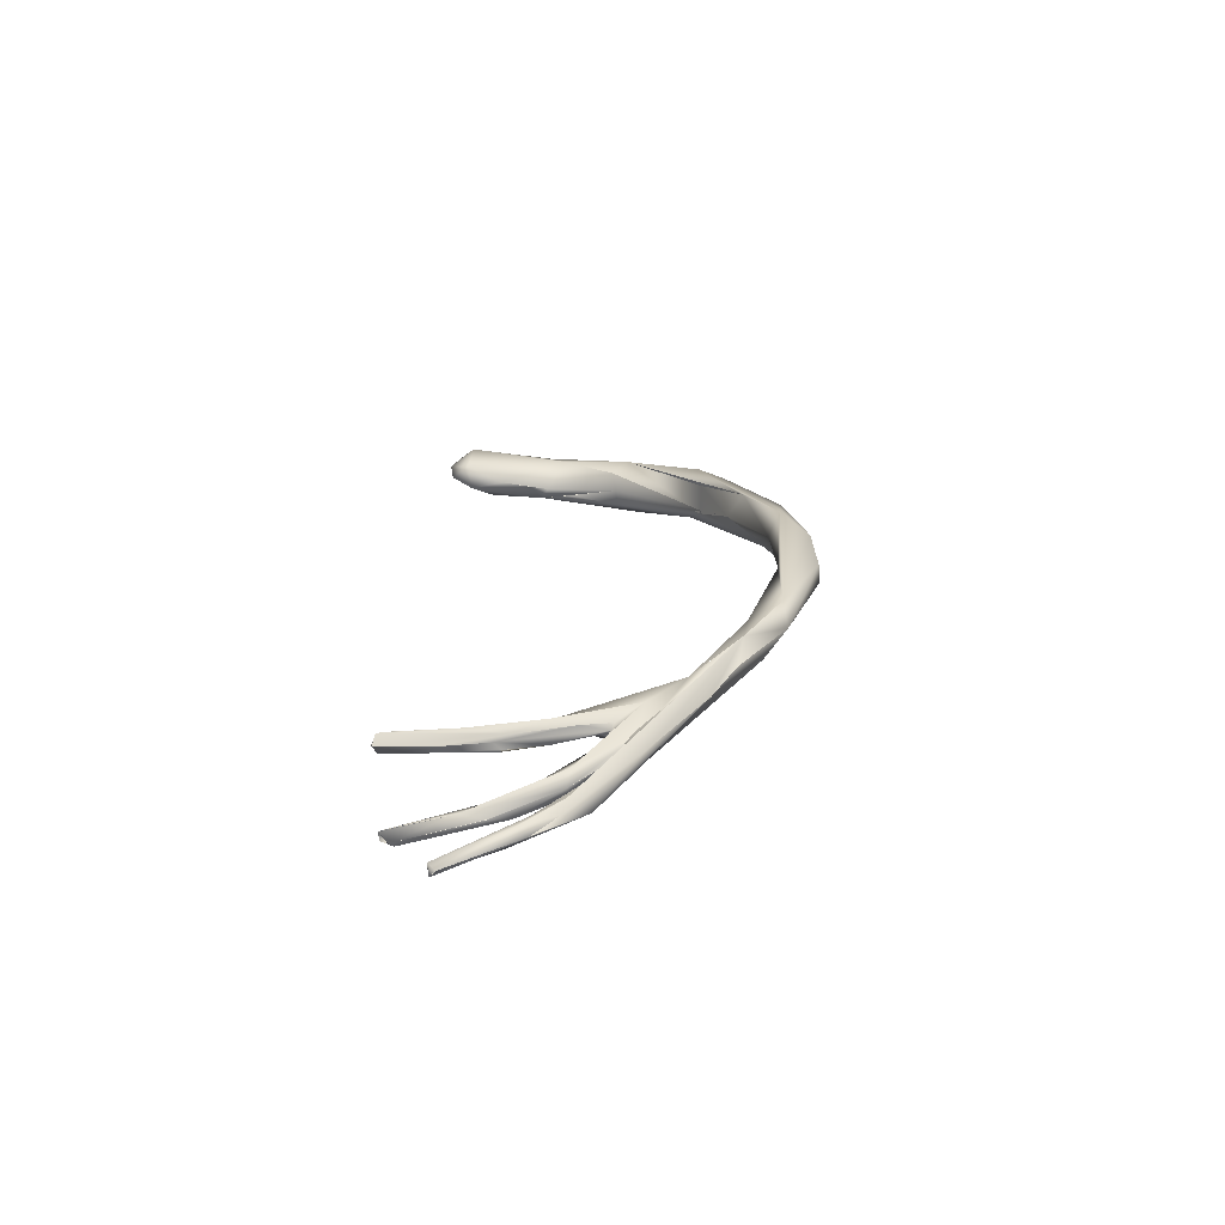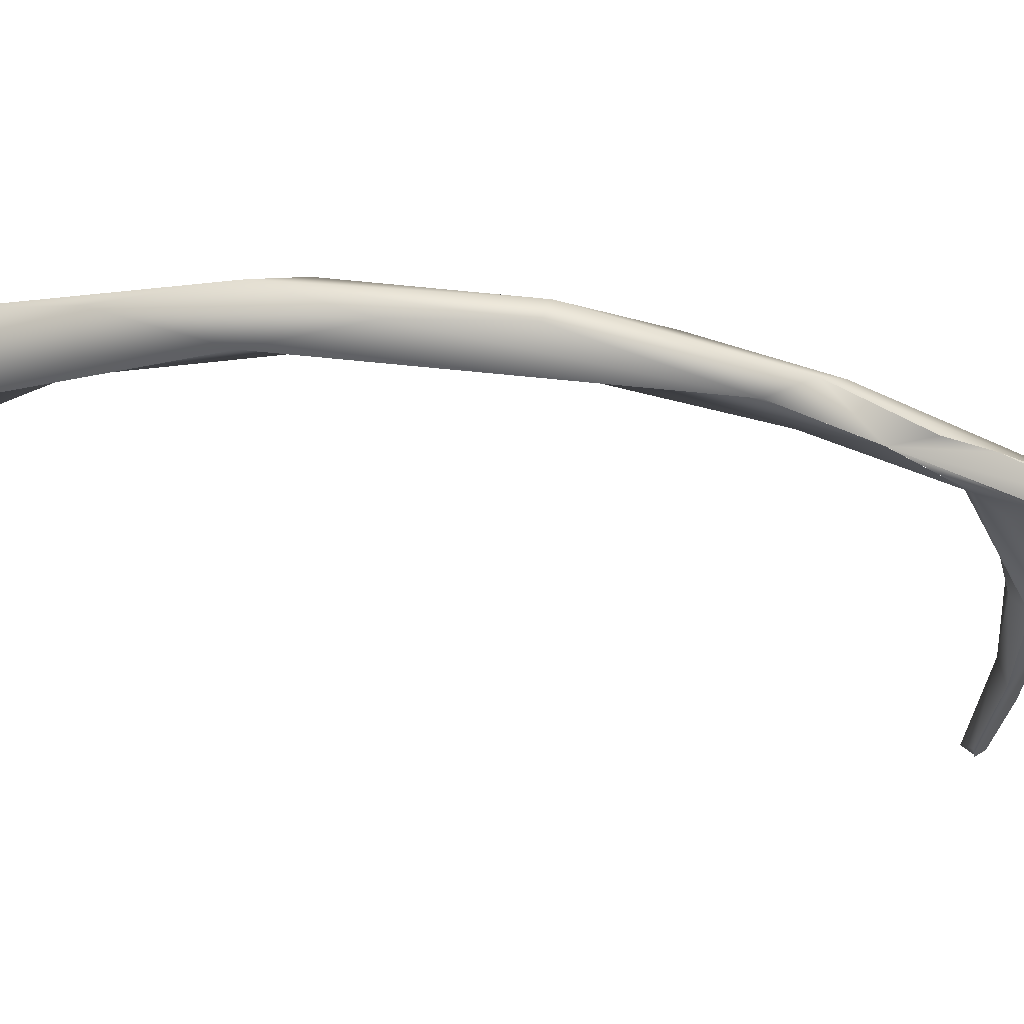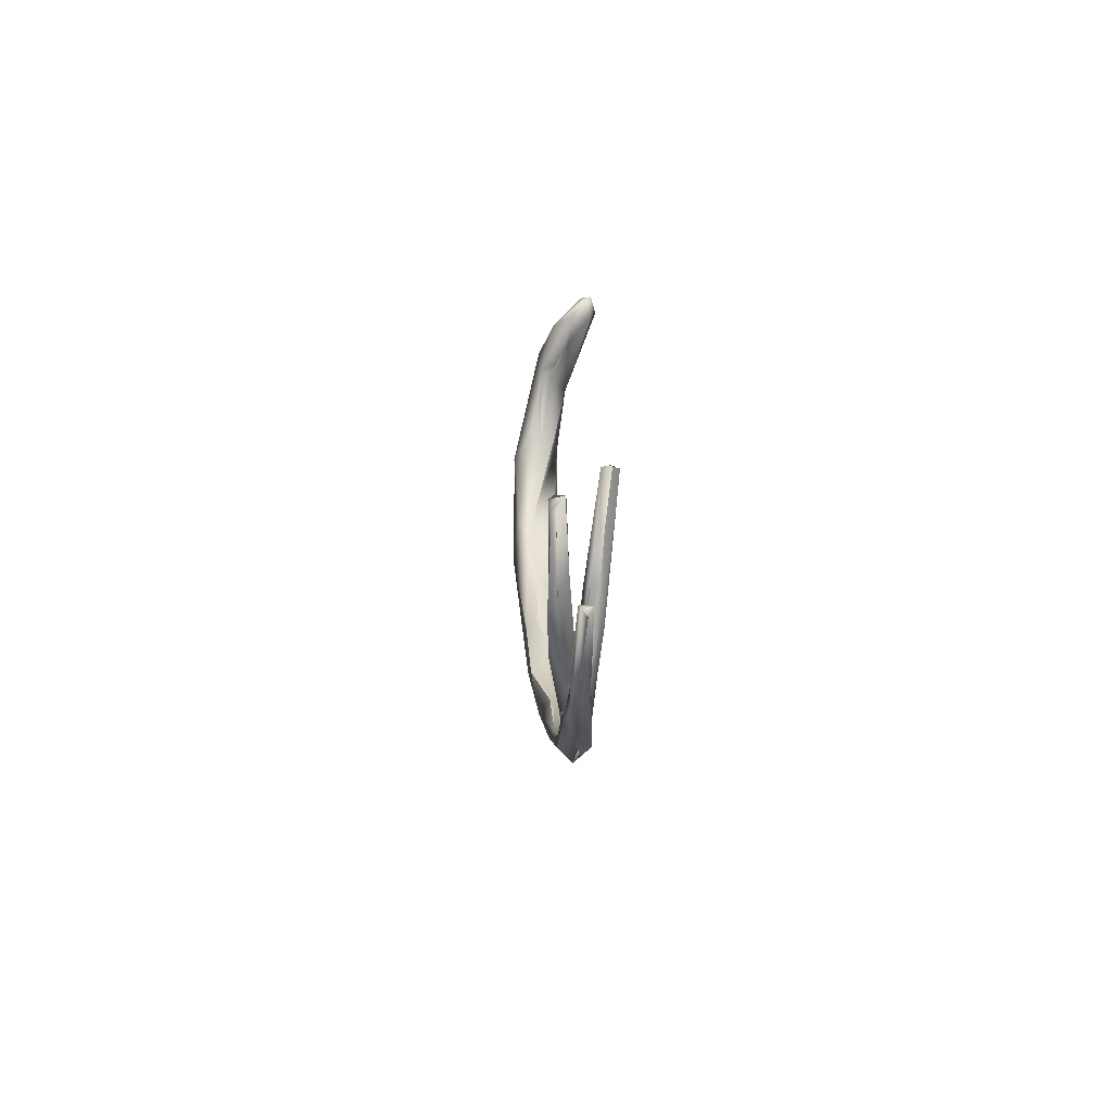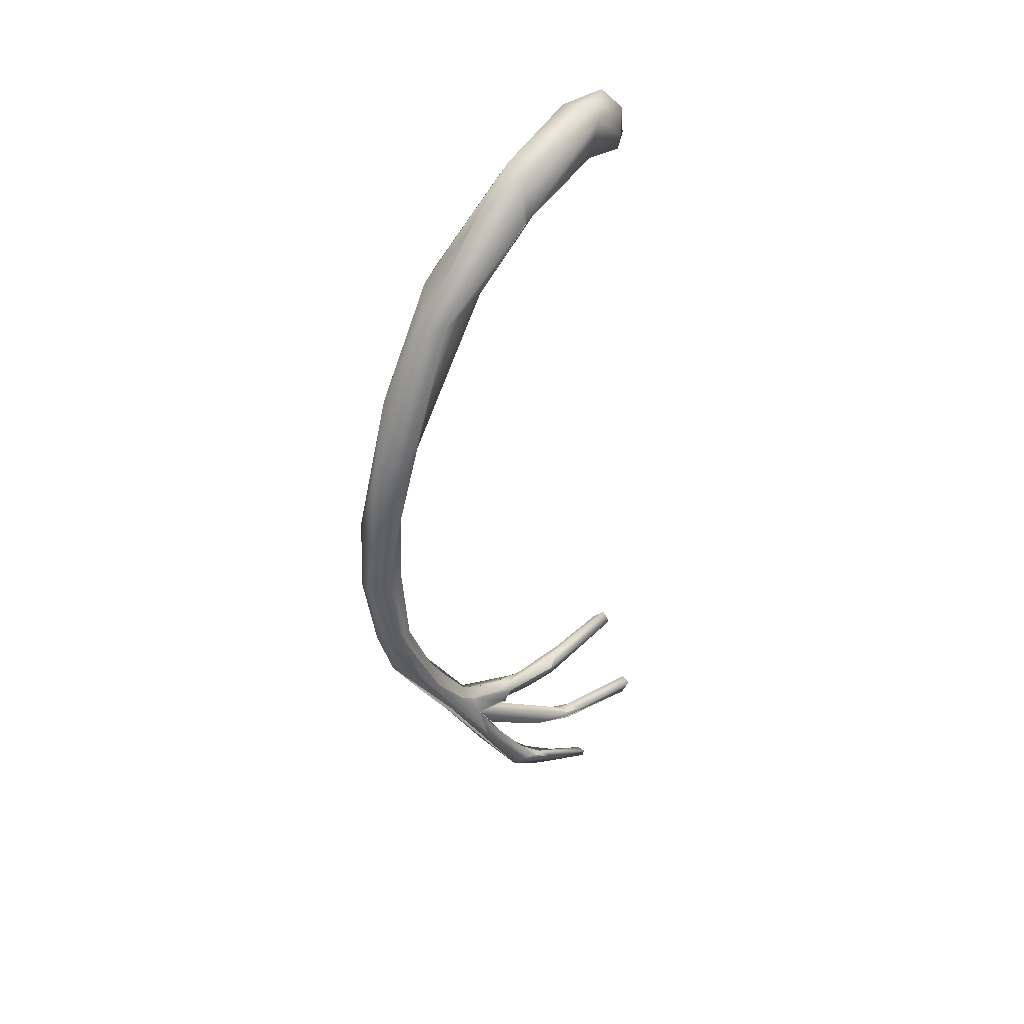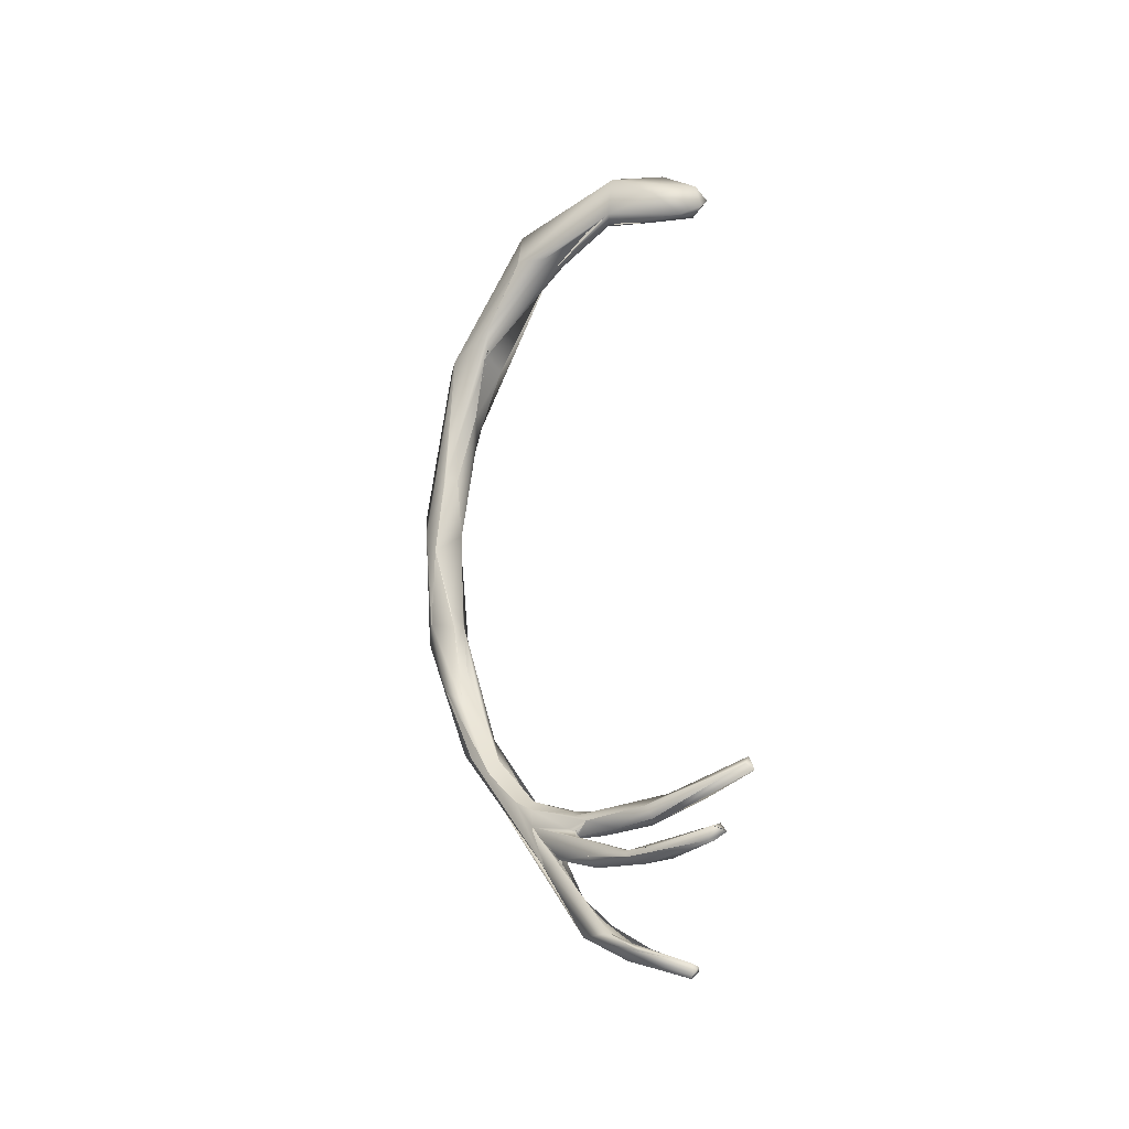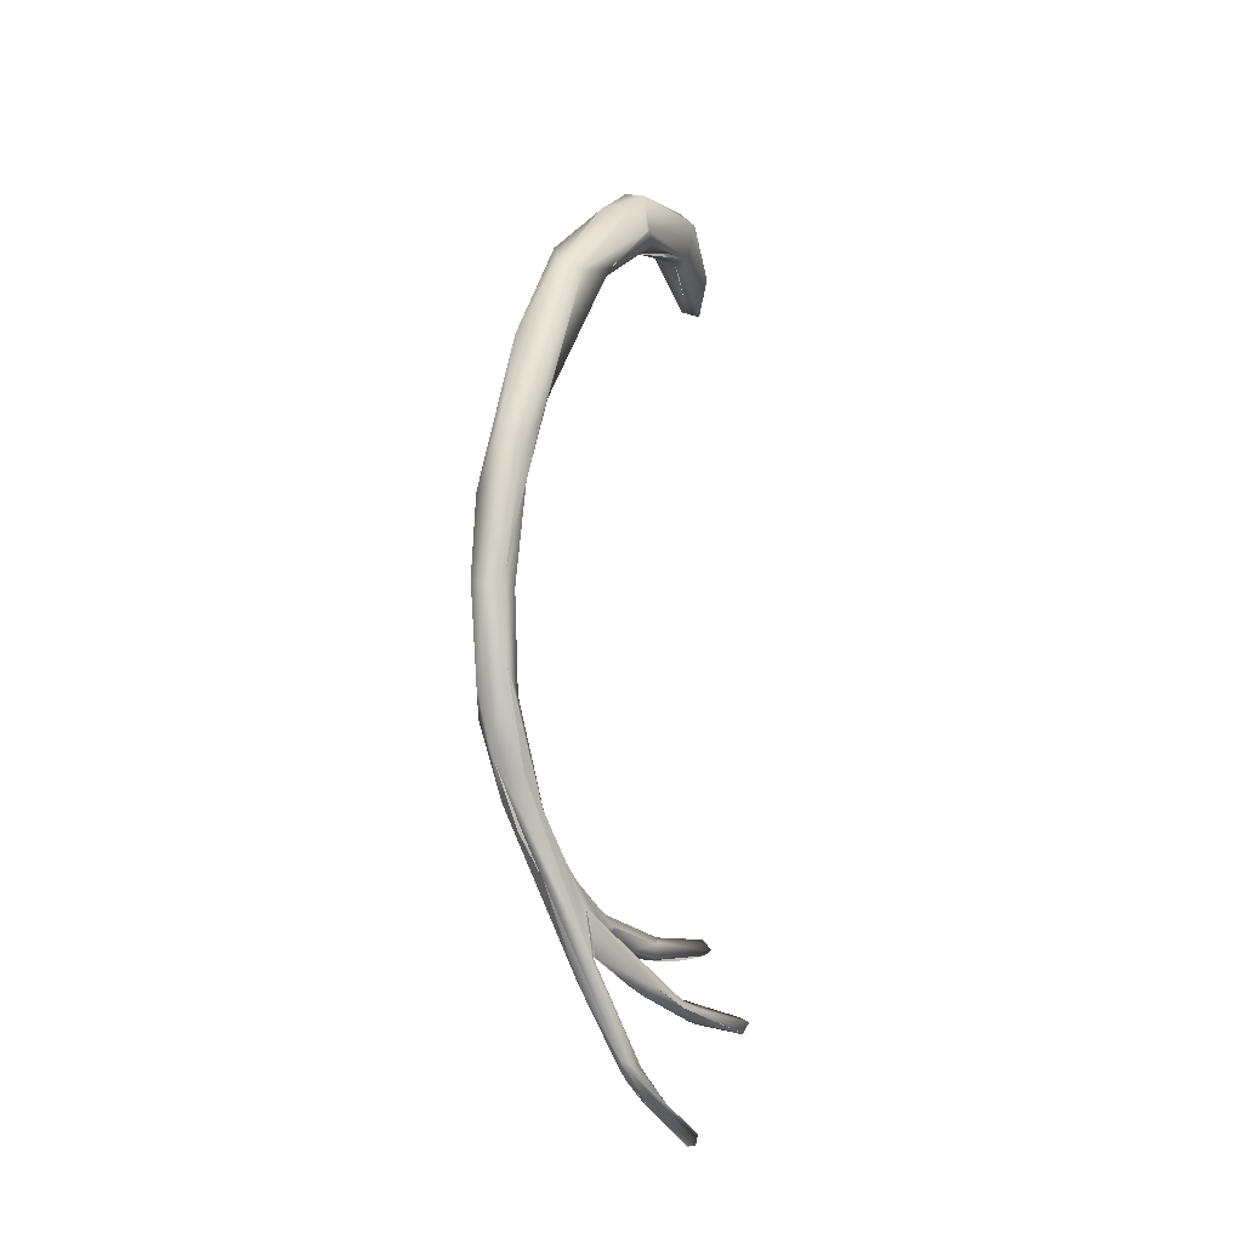
<metadata>
{"format":"obj","ext":"obj","renderer":"f3d","projection":"perspective","resolution":1024,"background":"white","views":[{"elev":-66.4,"azim":-83.0,"up":"+Y"},{"elev":52.2,"azim":-90.1,"up":"+Z"},{"elev":-68.8,"azim":173.5,"up":"+Y"},{"elev":35.0,"azim":45.2,"up":"+Y"},{"elev":-31.7,"azim":127.8,"up":"+Y"},{"elev":-19.2,"azim":31.7,"up":"+Y"}]}
</metadata>
<code>
o FJ1777.obj_grp1.695
v 0.001313 -0.4743 7.285
v -0.003107 -0.4359 7.313
v -0.001099 -0.4535 7.282
v 0.000427 -0.4542 7.292
v -0.00108 -0.4513 7.297
v -0.000302 -0.4531 7.299
v -0.001677 -0.4455 7.304
v -0.000239 -0.4556 7.276
v -0.000897 -0.4536 7.282
v 0.000731 -0.4513 7.283
v 0.001318 -0.4448 7.301
v -0.000734 -0.4526 7.269
v -0.001828 -0.4273 7.314
v -0.003121 -0.4359 7.313
v -0.000602 -0.4415 7.311
v -0.000478 -0.4291 7.32
v -0.000603 -0.441 7.31
v 0.000945 -0.452 7.255
v -0.000402 -0.4506 7.255
v -0.000734 -0.4526 7.269
v -0.003034 -0.4237 7.32
v 0.001323 -0.4435 7.303
v 0.001204 -0.4338 7.31
v -0.001112 -0.4191 7.323
v -0.00036 -0.4503 7.257
v -0.000264 -0.4193 7.316
v 0.000915 -0.4004 7.32
v 0.00154 -0.4121 7.318
v 0.000155 -0.4028 7.327
v 0.000779 -0.3741 7.323
v 0.003195 -0.4851 7.266
v 0.003958 -0.4864 7.267
v 0.00199 -0.48 7.278
v 0.003571 -0.4805 7.279
v 0.003983 -0.4863 7.267
v 0.004125 -0.4745 7.288
v 0.002511 -0.477 7.284
v 0.00354 -0.4802 7.28
v 0.003673 -0.4845 7.265
v 0.003578 -0.4846 7.265
v 0.005512 -0.4844 7.266
v 0.001963 -0.4773 7.28
v 0.003024 -0.4793 7.275
v 0.002987 -0.4774 7.279
v 0.001305 -0.4743 7.285
v 0.00286 -0.4731 7.283
v 0.0011 -0.4628 7.297
v 0.001192 -0.4702 7.288
v 0.001186 -0.4702 7.288
v 0.002901 -0.4716 7.285
v 0.004588 -0.4752 7.282
v 0.000984 -0.4641 7.292
v 0.00299 -0.4676 7.289
v 0.000642 -0.4622 7.294
v 0.00295 -0.4586 7.295
v 0.000855 -0.4575 7.295
v 0.001014 -0.4478 7.307
v 0.003299 -0.4615 7.285
v 0.004478 -0.4623 7.28
v 0.001637 -0.4574 7.295
v 0.001782 -0.4569 7.295
v 0.002932 -0.4584 7.294
v -0.000302 -0.4531 7.299
v 0.001448 -0.4586 7.295
v 0.002941 -0.4586 7.295
v 0.00299 -0.4676 7.289
v 0.002941 -0.4586 7.295
v 0.001448 -0.4586 7.295
v 0.001532 -0.4575 7.295
v 0.002932 -0.4584 7.294
v 0.002941 -0.4586 7.295
v 0.001532 -0.4575 7.295
v 0.003135 -0.4585 7.294
v 0.005708 -0.4635 7.284
v 0.002971 -0.4585 7.294
v 0.001014 -0.4478 7.307
v 0.001336 -0.4547 7.291
v 0.002276 -0.4555 7.282
v 0.002872 -0.4548 7.291
v -0.000144 -0.4548 7.287
v 0.001222 -0.4551 7.292
v 0.001865 -0.4548 7.291
v 0.001822 -0.4547 7.291
v 0.002349 -0.4543 7.291
v 0.001822 -0.4545 7.291
v 0.00302 -0.4526 7.288
v 0.002853 -0.4549 7.291
v 0.003212 -0.4545 7.29
v 0.002278 -0.4545 7.291
v 0.002853 -0.4549 7.291
v 0.003383 -0.4535 7.29
v 0.003548 -0.4539 7.291
v 0.00333 -0.4533 7.292
v 0.002201 -0.4556 7.275
v 0.002452 -0.4558 7.274
v 0.003258 -0.4533 7.275
v 0.003278 -0.4533 7.275
v 0.002779 -0.4508 7.291
v 0.000753 -0.4497 7.291
v 0.0014 -0.4489 7.293
v 0.000778 -0.4498 7.29
v 0.002349 -0.4543 7.291
v 0.00355 -0.4473 7.3
v 0.003129 -0.4471 7.302
v 0.001412 -0.4446 7.301
v 0.000745 -0.4556 7.273
v 0.001253 -0.4514 7.272
v 0.003606 -0.4447 7.304
v 0.00337 -0.4374 7.31
v 0.004091 -0.4599 7.297
v 0.00337 -0.4374 7.31
v 0.002986 -0.4325 7.315
v 0.001046 -0.4544 7.264
v 0.002745 -0.4512 7.255
v 0.002986 -0.4325 7.315
v 0.001164 -0.4492 7.255
v 0.003193 -0.4201 7.318
v 0.003739 -0.4161 7.322
v -0.000241 -0.4506 7.255
v 0.000921 -0.4519 7.254
v -0.00036 -0.4503 7.257
v -0.000264 -0.4193 7.316
v 0.005336 -0.4008 7.325
v 0.00313 -0.4039 7.327
v 0.00154 -0.4121 7.318
v 0.003048 -0.4076 7.32
v 0.003797 -0.4027 7.32
v 0.004275 -0.3976 7.321
v 0.000685 -0.3877 7.327
v 0.002803 -0.3809 7.32
v 0.005496 -0.375 7.327
v 0.002605 -0.3585 7.317
v 0.002771 -0.3572 7.316
v 0.004076 -0.3372 7.309
v 0.003502 -0.3264 7.258
v 0.001504 -0.3263 7.261
v 0.000231 -0.3194 7.262
v 0.001859 -0.324 7.257
v 0.001342 -0.3189 7.26
v 0.004956 -0.3204 7.281
v 0.004993 -0.4862 7.266
v 0.005251 -0.4801 7.276
v 0.004654 -0.4753 7.282
v 0.007793 -0.4664 7.272
v 0.00649 -0.4662 7.268
v 0.009749 -0.4669 7.257
v 0.007818 -0.4664 7.272
v 0.005915 -0.4649 7.272
v 0.009048 -0.4649 7.276
v 0.004342 -0.4512 7.299
v 0.008664 -0.4634 7.276
v 0.007916 -0.462 7.284
v 0.004501 -0.4515 7.299
v 0.00828 -0.4654 7.256
v 0.00708 -0.4627 7.276
v 0.005869 -0.4649 7.272
v 0.0094 -0.4644 7.27
v 0.008873 -0.4635 7.275
v 0.002853 -0.4549 7.291
v 0.009048 -0.4638 7.257
v 0.007901 -0.381 7.325
v 0.007462 -0.3855 7.323
v 0.007462 -0.3855 7.323
v 0.006974 -0.3703 7.318
v 0.005355 -0.3592 7.324
v 0.006974 -0.3703 7.318
v 0.007325 -0.3567 7.313
v 0.006207 -0.3383 7.314
v 0.004649 -0.3452 7.309
v 0.01077 -0.3446 7.308
v 0.005349 -0.324 7.294
v 0.006396 -0.3269 7.291
v 0.009294 -0.3194 7.295
v 0.005718 -0.3267 7.268
v 0.005664 -0.328 7.261
v 0.007872 -0.3253 7.273
v 0.00896 -0.3249 7.277
v 0.006103 -0.3143 7.278
v 0.003821 -0.3209 7.259
v 0.01187 -0.3164 7.274
v 0.004963 -0.3149 7.266
v 0.008799 -0.4647 7.276
v 0.01038 -0.4669 7.258
v 0.00848 -0.4653 7.256
v 0.01011 -0.4653 7.256
v 0.01102 -0.4649 7.257
v 0.005303 -0.4012 7.325
v 0.007462 -0.3855 7.323
v 0.00875 -0.3731 7.32
v 0.01281 -0.3448 7.314
v 0.009084 -0.3699 7.319
v 0.009879 -0.3441 7.318
v 0.007325 -0.3567 7.313
v 0.01008 -0.3445 7.308
v 0.01371 -0.3215 7.296
v 0.01034 -0.3282 7.305
v 0.01042 -0.328 7.305
v 0.006396 -0.3269 7.291
v 0.009253 -0.3297 7.291
v 0.01264 -0.329 7.291
v 0.01107 -0.3241 7.276
v 0.009456 -0.3232 7.265
v 0.009624 -0.3138 7.275
v 0.01274 -0.3407 7.306
v 0.01484 -0.3295 7.296
v 0.01498 -0.329 7.296
v 0.01066 -0.3256 7.282
f 3 4 5
f 6 7 5
f 7 6 2
f 4 3 8
f 5 7 9
f 9 7 11
f 9 10 12
f 13 7 14
f 18 8 19
f 3 20 8
f 19 8 20
f 2 16 21
f 16 2 15
f 22 13 23
f 14 21 13
f 24 21 16
f 25 19 20
f 26 23 13
f 26 13 27
f 27 28 26
f 27 13 21
f 21 24 29
f 21 30 27
f 32 34 33
f 31 32 33
f 32 35 34
f 36 37 38
f 40 141 31
f 31 42 39
f 39 42 43
f 41 40 44
f 31 33 42
f 33 45 42
f 33 34 37
f 43 42 46
f 37 1 33
f 37 47 1
f 47 37 36
f 48 42 45
f 42 49 46
f 50 51 44
f 46 49 52
f 53 51 50
f 53 50 54
f 51 53 55
f 2 54 1
f 53 54 56
f 47 2 1
f 57 47 36
f 74 62 61
f 54 63 56
f 6 5 60
f 64 65 66
f 67 68 69
f 70 71 72
f 6 54 2
f 76 2 47
f 36 110 17
f 77 78 85
f 79 59 58
f 80 77 4
f 4 77 81
f 60 5 58
f 58 5 81
f 81 77 83
f 58 81 82
f 78 86 85
f 87 58 82
f 79 88 91
f 85 86 84
f 58 87 79
f 93 79 91
f 4 81 5
f 92 86 93
f 106 94 78
f 106 80 8
f 106 78 77
f 106 77 80
f 78 95 96
f 96 86 78
f 97 98 86
f 10 9 99
f 100 10 101
f 102 86 92
f 100 98 10
f 101 99 100
f 86 103 93
f 86 98 103
f 104 98 100
f 105 104 100
f 11 99 9
f 99 11 100
f 16 17 110
f 15 2 76
f 107 97 96
f 12 10 107
f 107 98 97
f 107 10 98
f 13 11 7
f 23 104 105
f 108 109 110
f 104 23 111
f 110 109 112
f 8 113 106
f 94 106 114
f 96 114 107
f 114 96 95
f 115 16 110
f 113 8 18
f 120 114 106
f 107 114 116
f 94 114 95
f 23 117 111
f 117 118 111
f 109 118 112
f 118 16 115
f 116 120 119
f 114 120 116
f 107 121 12
f 121 107 116
f 121 116 119
f 117 23 122
f 117 123 118
f 24 16 124
f 16 118 124
f 125 117 122
f 117 125 126
f 127 123 117
f 27 126 125
f 124 29 24
f 126 27 128
f 29 129 21
f 129 29 131
f 30 21 129
f 27 30 130
f 130 30 132
f 133 30 134
f 138 135 136
f 137 138 136
f 137 139 138
f 138 139 179
f 141 32 31
f 141 34 35
f 34 36 38
f 36 34 141
f 41 36 141
f 141 40 41
f 41 142 36
f 36 142 51
f 142 41 44
f 143 142 44
f 143 44 51
f 110 36 51
f 51 55 110
f 144 145 146
f 74 58 145
f 144 74 145
f 74 144 147
f 58 148 145
f 59 148 58
f 61 58 74
f 147 149 74
f 152 74 149
f 152 75 74
f 152 150 75
f 55 153 110
f 73 153 55
f 145 148 154
f 59 155 156
f 158 155 151
f 59 79 155
f 151 155 79
f 79 150 151
f 150 93 103
f 150 79 93
f 160 154 156
f 156 155 160
f 108 150 103
f 108 110 150
f 123 124 118
f 124 131 29
f 123 161 124
f 124 161 131
f 130 128 27
f 123 127 162
f 128 130 163
f 163 130 164
f 131 165 129
f 129 165 30
f 130 132 167
f 166 130 167
f 168 30 165
f 168 134 30
f 132 169 167
f 170 167 169
f 133 134 171
f 171 170 169
f 170 171 172
f 168 173 134
f 172 171 140
f 134 173 171
f 136 175 174
f 136 135 175
f 175 176 174
f 171 178 140
f 135 138 179
f 174 140 136
f 140 137 136
f 181 180 179
f 140 178 137
f 181 139 137
f 181 179 139
f 137 178 181
f 182 151 152
f 151 150 152
f 155 157 160
f 147 146 183
f 149 147 183
f 183 157 182
f 157 151 182
f 155 158 157
f 145 184 146
f 160 184 154
f 185 184 160
f 186 185 160
f 146 184 183
f 186 183 184
f 157 186 160
f 157 183 186
f 187 188 161
f 188 189 161
f 161 189 190
f 164 191 163
f 189 191 190
f 131 192 165
f 161 192 131
f 191 164 193
f 191 193 194
f 192 168 165
f 190 195 192
f 192 196 168
f 195 197 192
f 194 198 199
f 200 194 199
f 196 173 168
f 199 198 177
f 177 201 199
f 177 198 140
f 175 201 176
f 201 177 176
f 174 177 140
f 175 135 202
f 135 179 202
f 178 171 173
f 202 179 180
f 180 181 203
f 181 178 203
f 190 192 161
f 191 194 204
f 191 204 190
f 204 194 200
f 190 204 205
f 206 204 200
f 197 173 196
f 199 207 200
f 207 201 200
f 195 173 197
f 175 202 201
f 203 195 180
f 206 180 195
f 195 203 173
f 201 202 180
f 173 203 178
f 195 190 205
f 205 206 195
f 201 206 200
f 206 201 180
l 89 90
l 79 159

</code>
